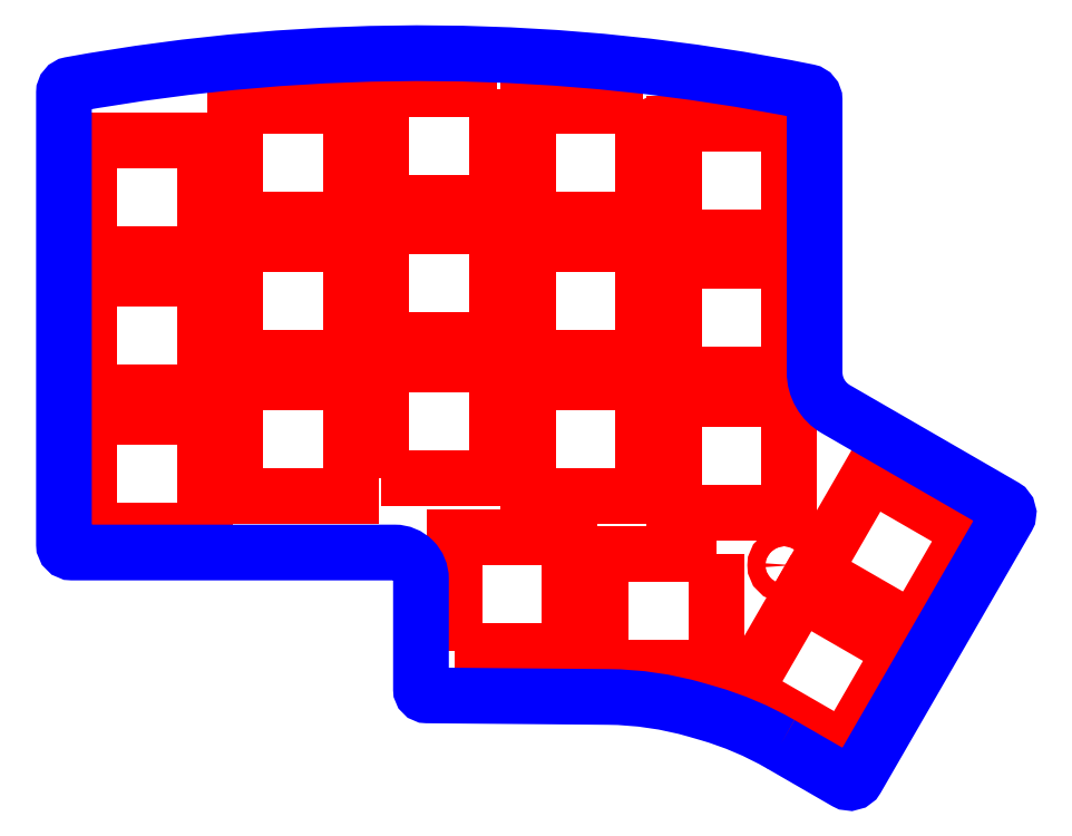
<metadata>
{"format":"dxf","ext":"dxf","renderer":"ezdxf+matplotlib","layout":"modelspace","background":"white","min_lineweight":24,"dpi":150}
</metadata>
<code>
0
SECTION
2
ENTITIES
0
CIRCLE
8
CUTOUTS
10
107.3
20
-181.1
30
0
40
1.1
210
0
220
0
230
1
0
CIRCLE
8
CUTOUTS
10
55.79
20
-138.9
30
0
40
1.1
210
0
220
0
230
1
0
CIRCLE
8
CUTOUTS
10
91.79
20
-159.1
30
0
40
1.1
210
0
220
0
230
1
0
CIRCLE
8
CUTOUTS
10
91.79
20
-127.8
30
0
40
1.1
210
0
220
0
230
1
0
CIRCLE
8
CUTOUTS
10
37.79
20
-161.2
30
0
40
1.1
210
0
220
0
230
1
0
LWPOLYLINE
8
CUTOUTS
90
4
70
1
43
0
10
123.2
20
-189
10
110.9
20
-181.9
10
117.9
20
-169.8
10
130.2
20
-176.9
0
LWPOLYLINE
8
CUTOUTS
90
4
70
1
43
0
10
57.69
20
-170.4
10
57.69
20
-156.4
10
71.89
20
-156.4
10
71.89
20
-170.4
0
LWPOLYLINE
8
CUTOUTS
90
4
70
1
43
0
10
39.69
20
-158.5
10
53.89
20
-158.5
10
53.89
20
-172.5
10
39.69
20
-172.5
0
LWPOLYLINE
8
CUTOUTS
90
4
70
1
43
0
10
35.89
20
-145.7
10
35.89
20
-159.7
10
21.69
20
-159.7
10
21.69
20
-145.7
0
LWPOLYLINE
8
CUTOUTS
90
4
70
1
43
0
10
75.69
20
-141.5
10
89.89
20
-141.5
10
89.89
20
-155.5
10
75.69
20
-155.5
0
LWPOLYLINE
8
CUTOUTS
90
4
70
1
43
0
10
21.69
20
-142.7
10
21.69
20
-128.7
10
35.89
20
-128.7
10
35.89
20
-142.7
0
LWPOLYLINE
8
CUTOUTS
90
4
70
1
43
0
10
75.69
20
-158.5
10
89.89
20
-158.5
10
89.89
20
-172.5
10
75.69
20
-172.5
0
LWPOLYLINE
8
CUTOUTS
90
4
70
1
43
0
10
39.69
20
-138.5
10
39.69
20
-124.5
10
53.89
20
-124.5
10
53.89
20
-138.5
0
LWPOLYLINE
8
CUTOUTS
90
4
70
1
43
0
10
93.69
20
-143.6
10
107.9
20
-143.6
10
107.9
20
-157.6
10
93.69
20
-157.6
0
LWPOLYLINE
8
CUTOUTS
90
4
70
1
43
0
10
57.69
20
-153.4
10
57.69
20
-139.4
10
71.89
20
-139.4
10
71.89
20
-153.4
0
LWPOLYLINE
8
CUTOUTS
90
4
70
1
43
0
10
98.89
20
-179.7
10
98.89
20
-193.7
10
84.69
20
-193.7
10
84.69
20
-179.7
0
LWPOLYLINE
8
CUTOUTS
90
4
70
1
43
0
10
93.69
20
-160.6
10
107.9
20
-160.6
10
107.9
20
-174.6
10
93.69
20
-174.6
0
LWPOLYLINE
8
CUTOUTS
90
4
70
1
43
0
10
66.69
20
-191.6
10
66.69
20
-177.6
10
80.89
20
-177.6
10
80.89
20
-191.6
0
LWPOLYLINE
8
CUTOUTS
90
4
70
1
43
0
10
71.89
20
-122.4
10
71.89
20
-136.4
10
57.69
20
-136.4
10
57.69
20
-122.4
0
LWPOLYLINE
8
CUTOUTS
90
4
70
1
43
0
10
107.9
20
-126.6
10
107.9
20
-140.6
10
93.69
20
-140.6
10
93.69
20
-126.6
0
LWPOLYLINE
8
CUTOUTS
90
4
70
1
43
0
10
53.89
20
-155.5
10
39.69
20
-155.5
10
39.69
20
-141.5
10
53.89
20
-141.5
0
LWPOLYLINE
8
CUTOUTS
90
4
70
1
43
0
10
102.4
20
-196.6
10
109.4
20
-184.5
10
121.7
20
-191.6
10
114.7
20
-203.7
0
LWPOLYLINE
8
CUTOUTS
90
4
70
1
43
0
10
89.89
20
-124.5
10
89.89
20
-138.5
10
75.69
20
-138.5
10
75.69
20
-124.5
0
LWPOLYLINE
8
CUTOUTS
90
4
70
1
43
0
10
35.89
20
-176.7
10
21.69
20
-176.7
10
21.69
20
-162.7
10
35.89
20
-162.7
0
LWPOLYLINE
8
PERIMETER
90
23
70
1
43
0
10
106.9
20
-203.1
42
0.06057
10
97.93
20
-199.3
10
96.43
20
-198.9
42
0.06836
10
85.59
20
-197.3
10
63.29
20
-197.1
42
-0.4117
10
62.54
20
-196.3
10
62.54
20
-182.7
42
0.4142
10
59.29
20
-179.5
10
19.56
20
-179.5
42
-0.4142
10
18.56
20
-178.5
10
18.56
20
-122.8
42
-0.3627
10
19.38
20
-121.9
42
-0.09478
10
110.2
20
-122.8
42
-0.3571
10
111
20
-123.7
10
111
20
-157.3
42
0.2679
10
113.7
20
-161.8
10
134.4
20
-173.8
42
-0.4142
10
134.8
20
-175.2
10
134.4
20
-175.8
10
125.2
20
-191.9
10
117
20
-206
10
116.2
20
-207.4
42
-0.4142
10
114.9
20
-207.7
0
ENDSEC
0
EOF

</code>
